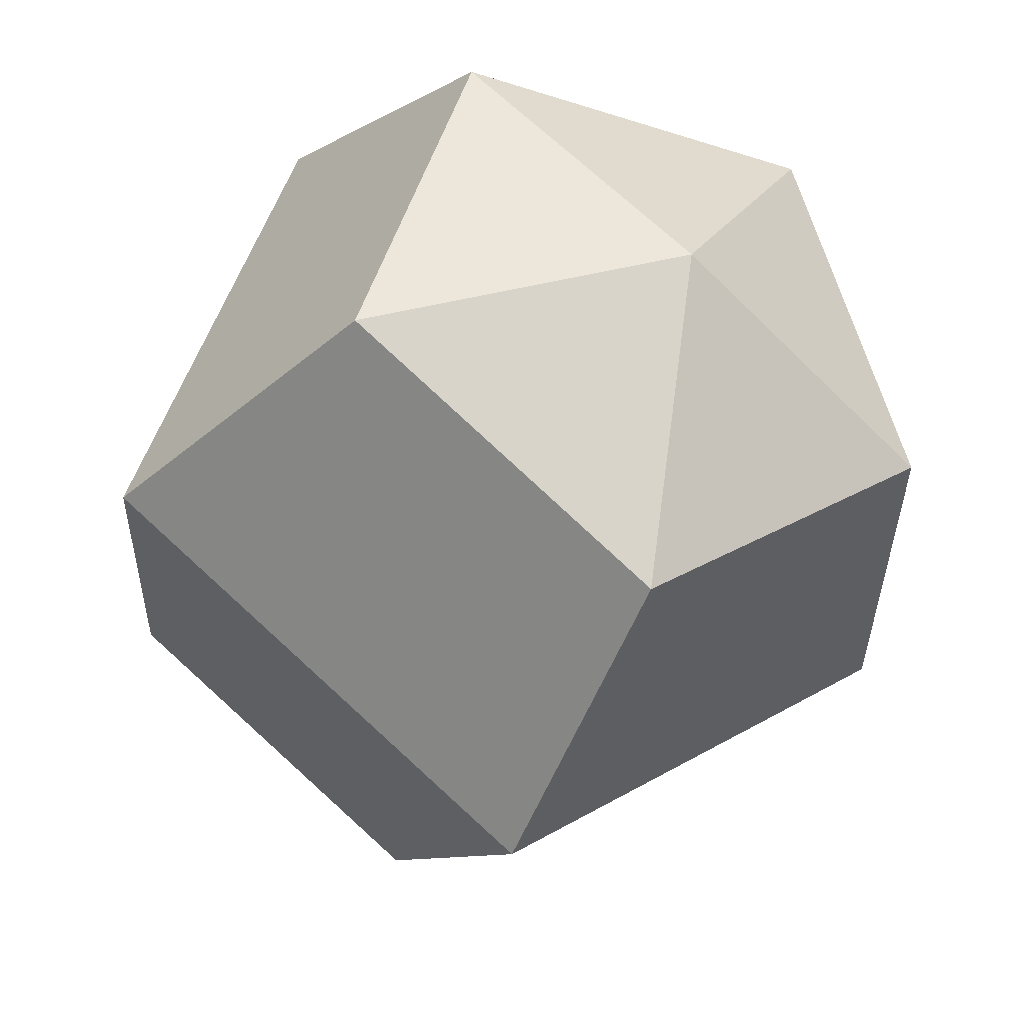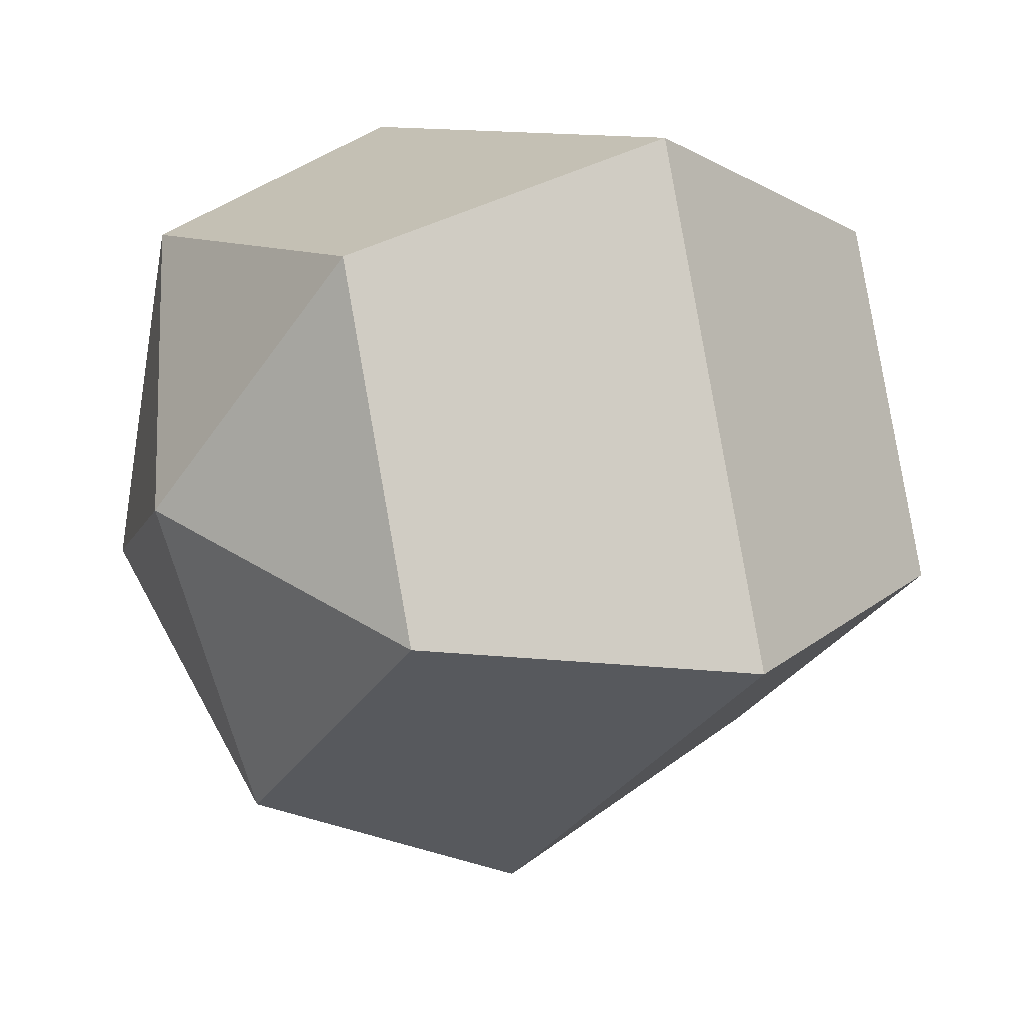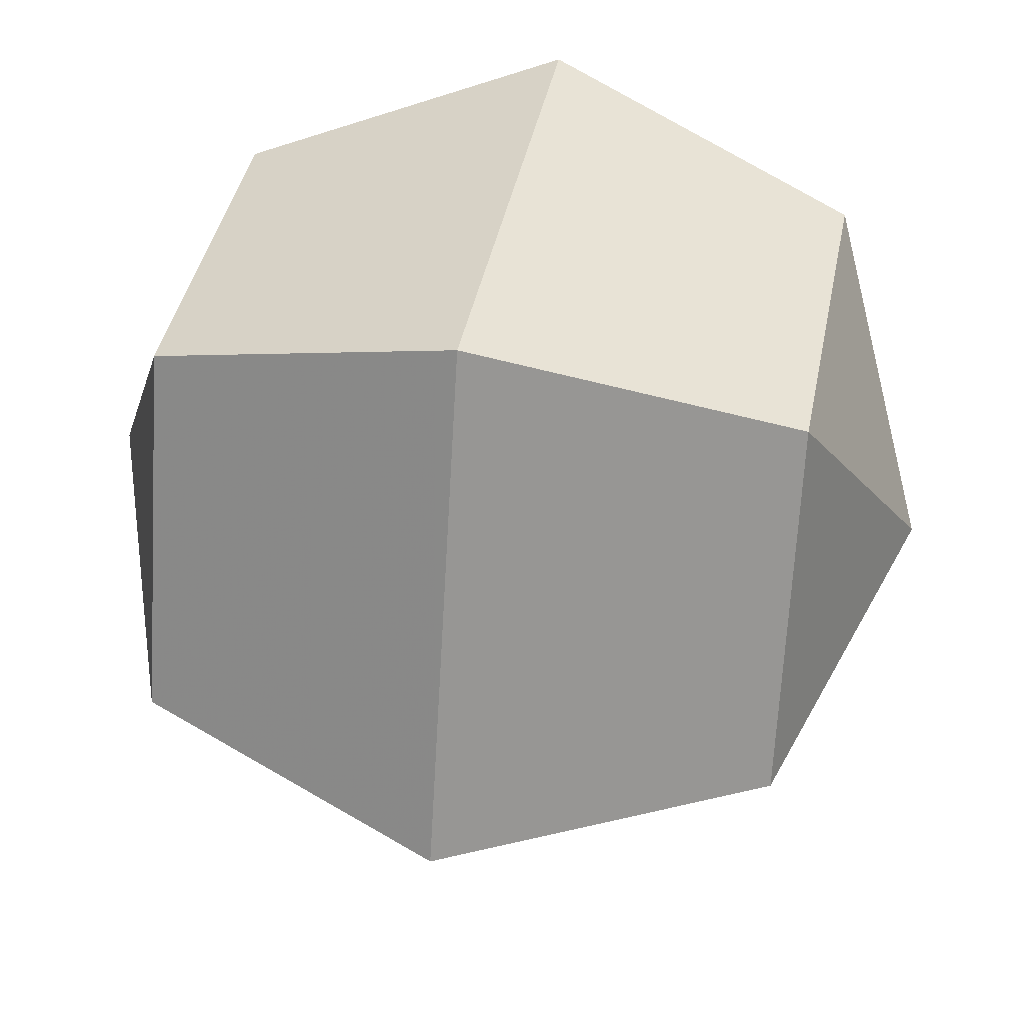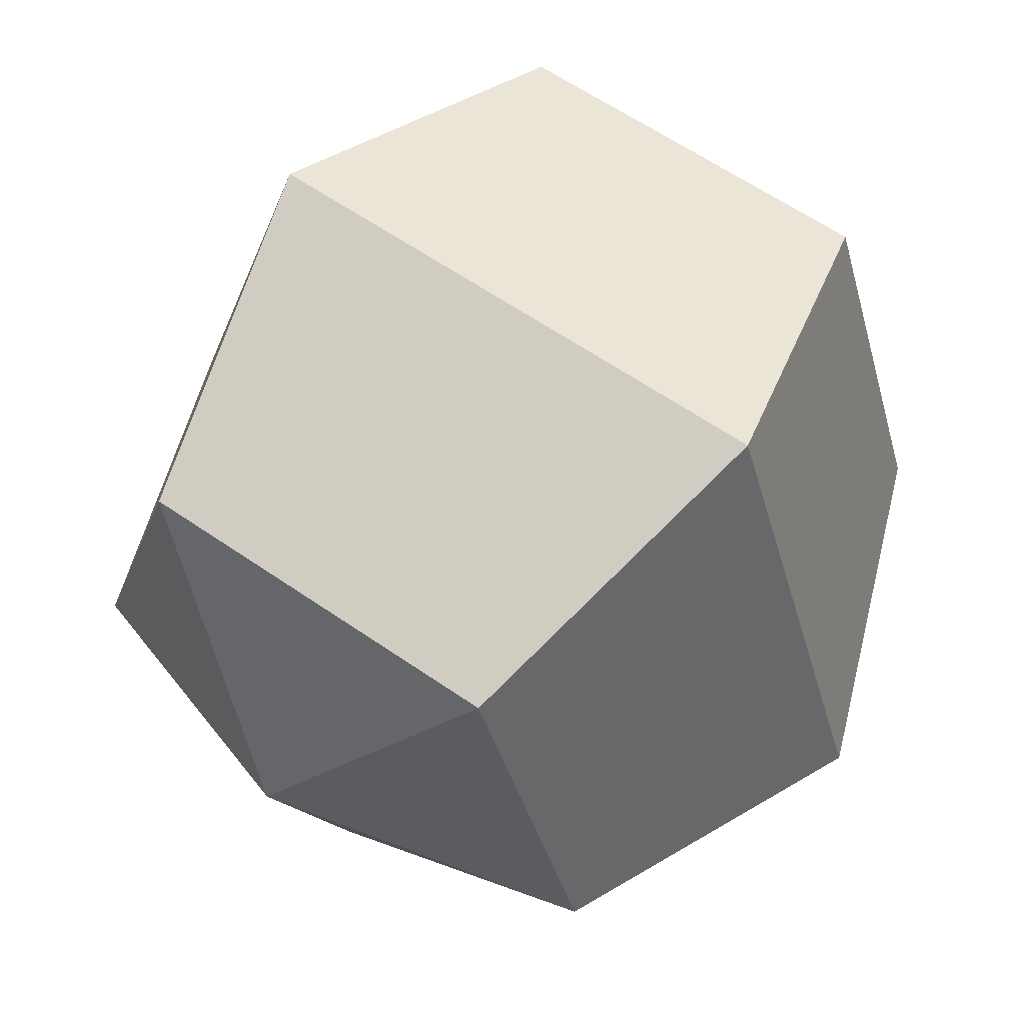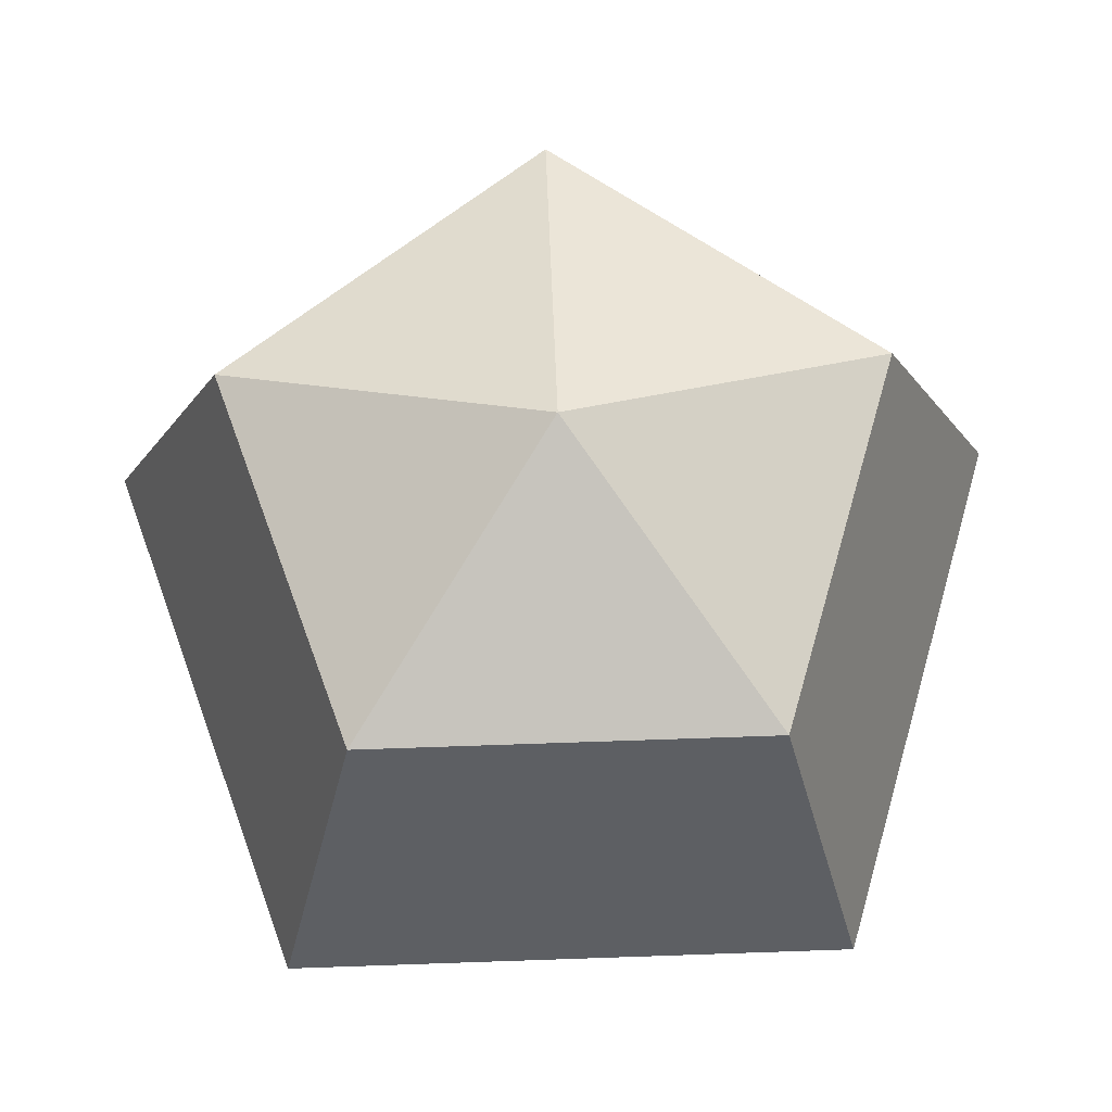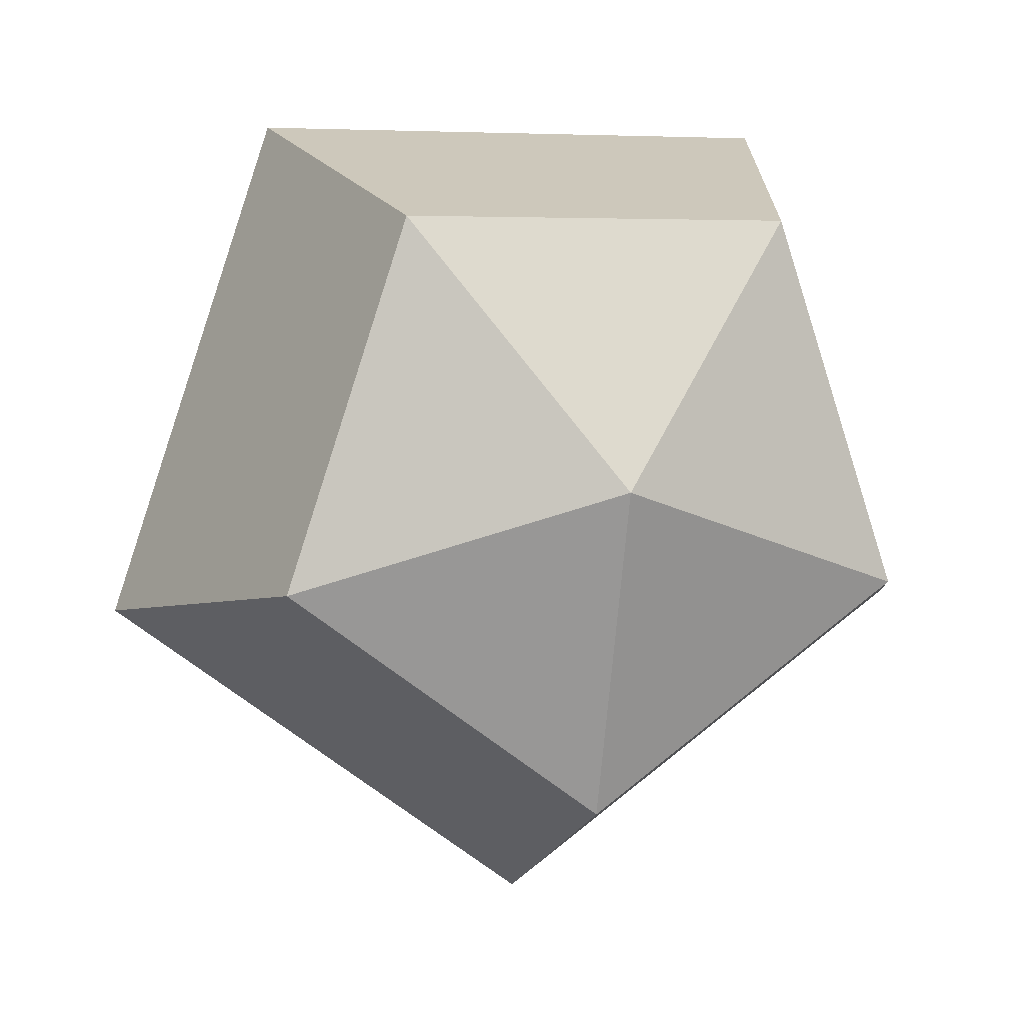
<metadata>
{"format":"obj","ext":"obj","renderer":"f3d","projection":"perspective","resolution":1024,"background":"white","views":[{"elev":-33.1,"azim":-24.0,"up":"+Z"},{"elev":9.8,"azim":55.8,"up":"+Z"},{"elev":39.8,"azim":-79.2,"up":"+Z"},{"elev":61.4,"azim":-144.8,"up":"+Z"},{"elev":67.8,"azim":-2.0,"up":"+Y"},{"elev":3.5,"azim":165.1,"up":"+Z"}]}
</metadata>
<code>
o Sphere
v 0 0.017 -0.007071
v 0 0.009928 -0.01
v 0 0.002857 -0.007071
v 0.006725 0.017 -0.002185
v 0.009511 0.009928 -0.00309
v 0.006725 0.002857 -0.002185
v 0.004156 0.017 0.005721
v 0.005878 0.009928 0.00809
v 0.004156 0.002857 0.005721
v -0 0.000451 0
v -0 0.0194 0
v -0.004156 0.017 0.005721
v -0.005878 0.009928 0.00809
v -0.004156 0.002857 0.005721
v -0.006725 0.017 -0.002185
v -0.009511 0.009928 -0.00309
v -0.006725 0.002857 -0.002185
f 2 1 4 5
f 3 2 5 6
f 1 11 4
f 10 3 6
f 6 5 8 9
f 4 11 7
f 10 6 9
f 5 4 7 8
f 9 8 13 14
f 7 11 12
f 10 9 14
f 8 7 12 13
f 13 12 15 16
f 14 13 16 17
f 12 11 15
f 10 14 17
f 10 17 3
f 16 15 1 2
f 17 16 2 3
f 15 11 1

</code>
